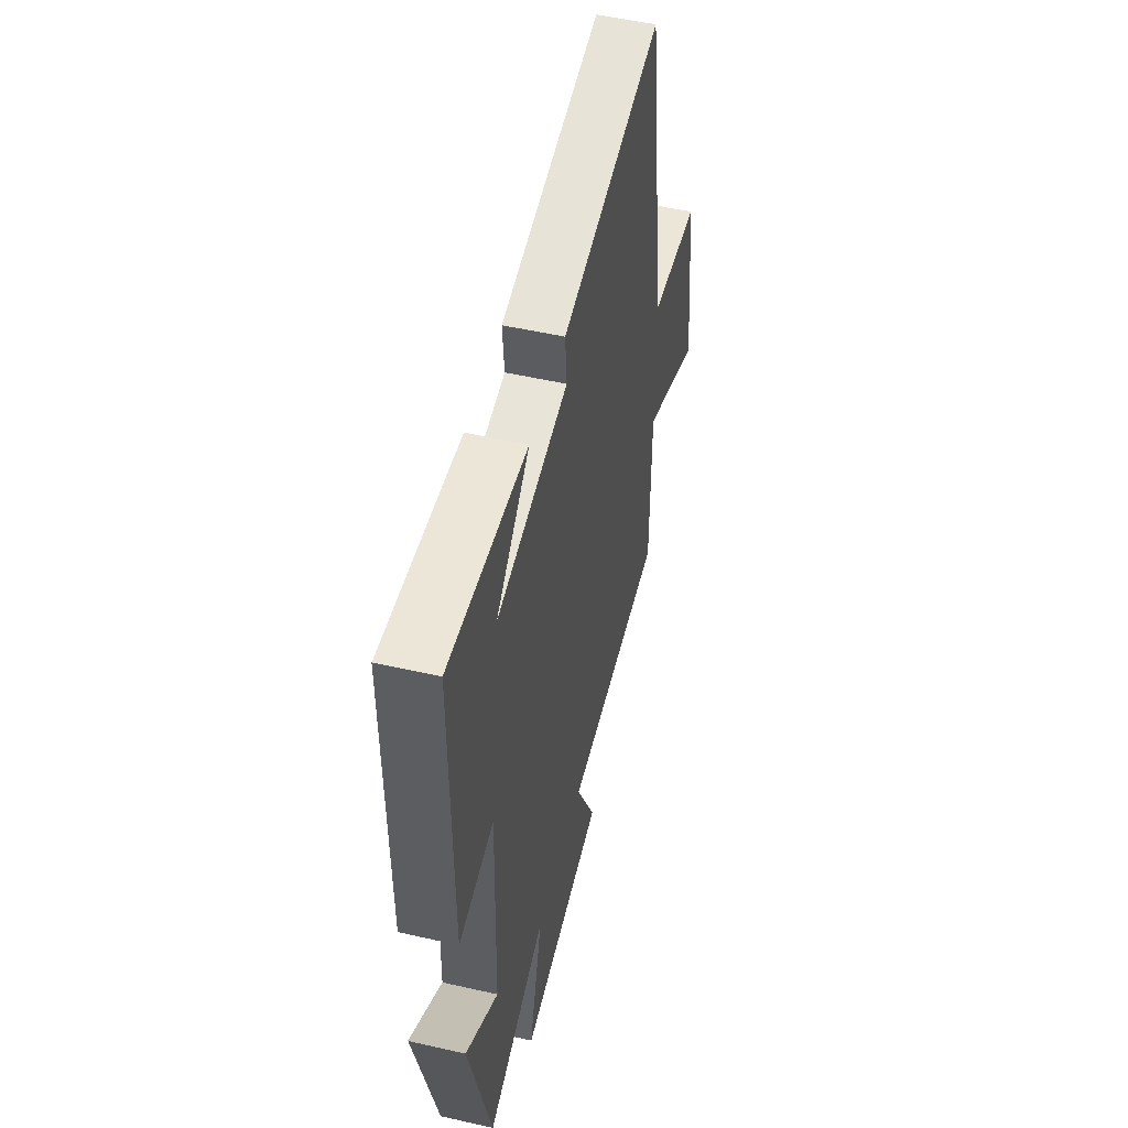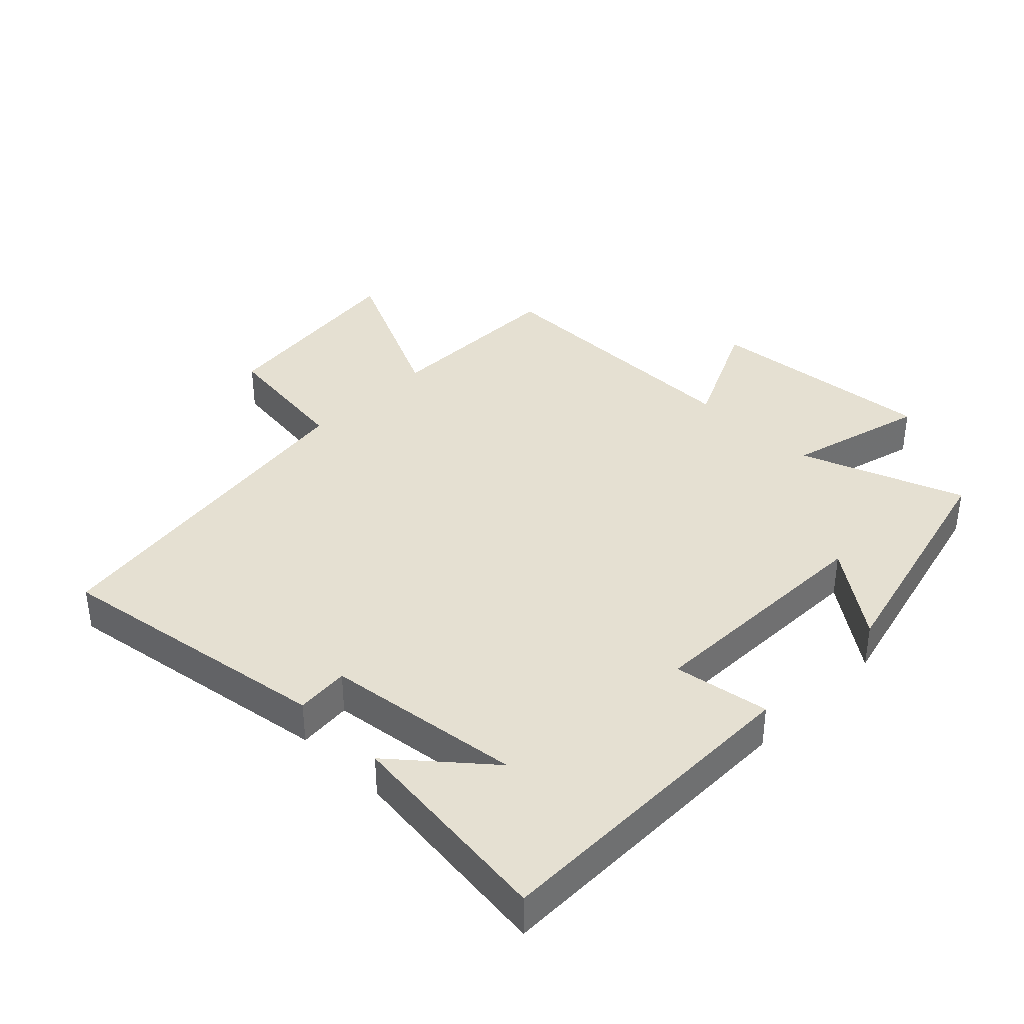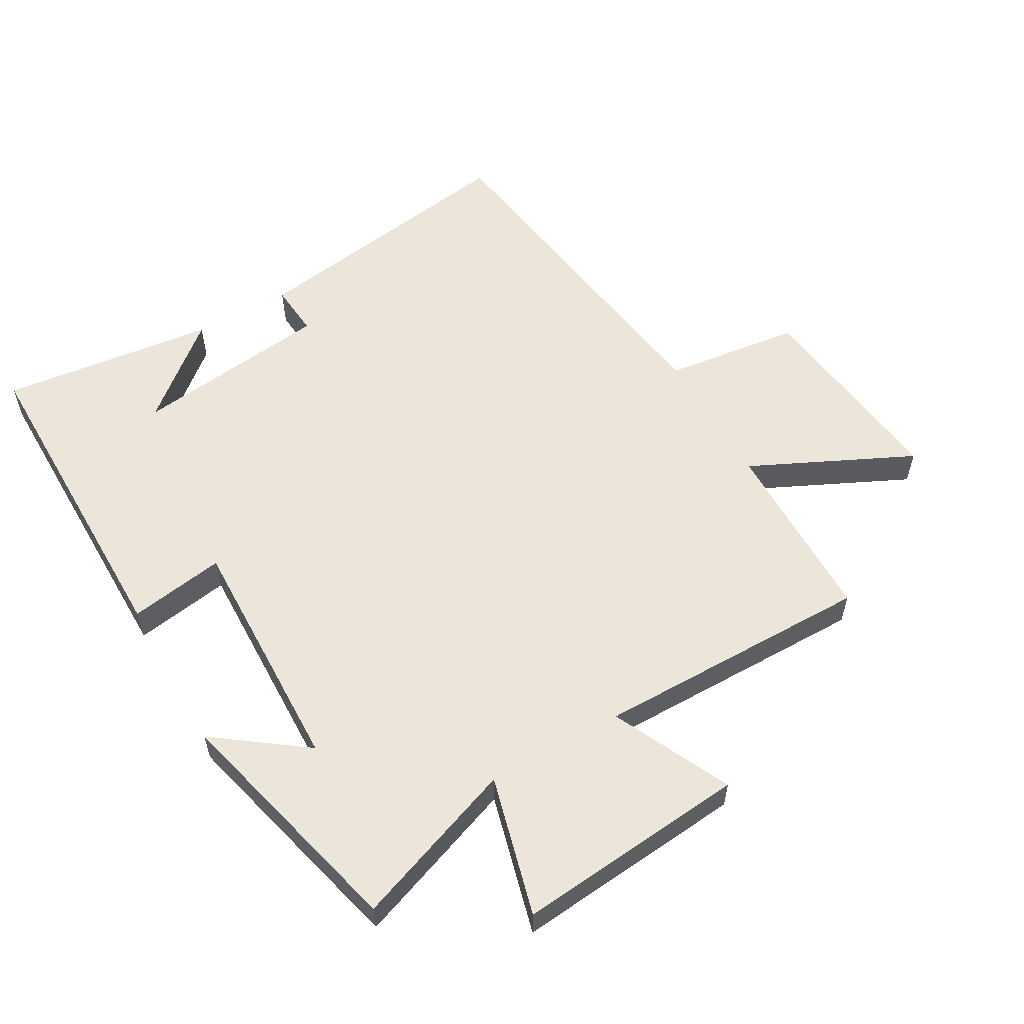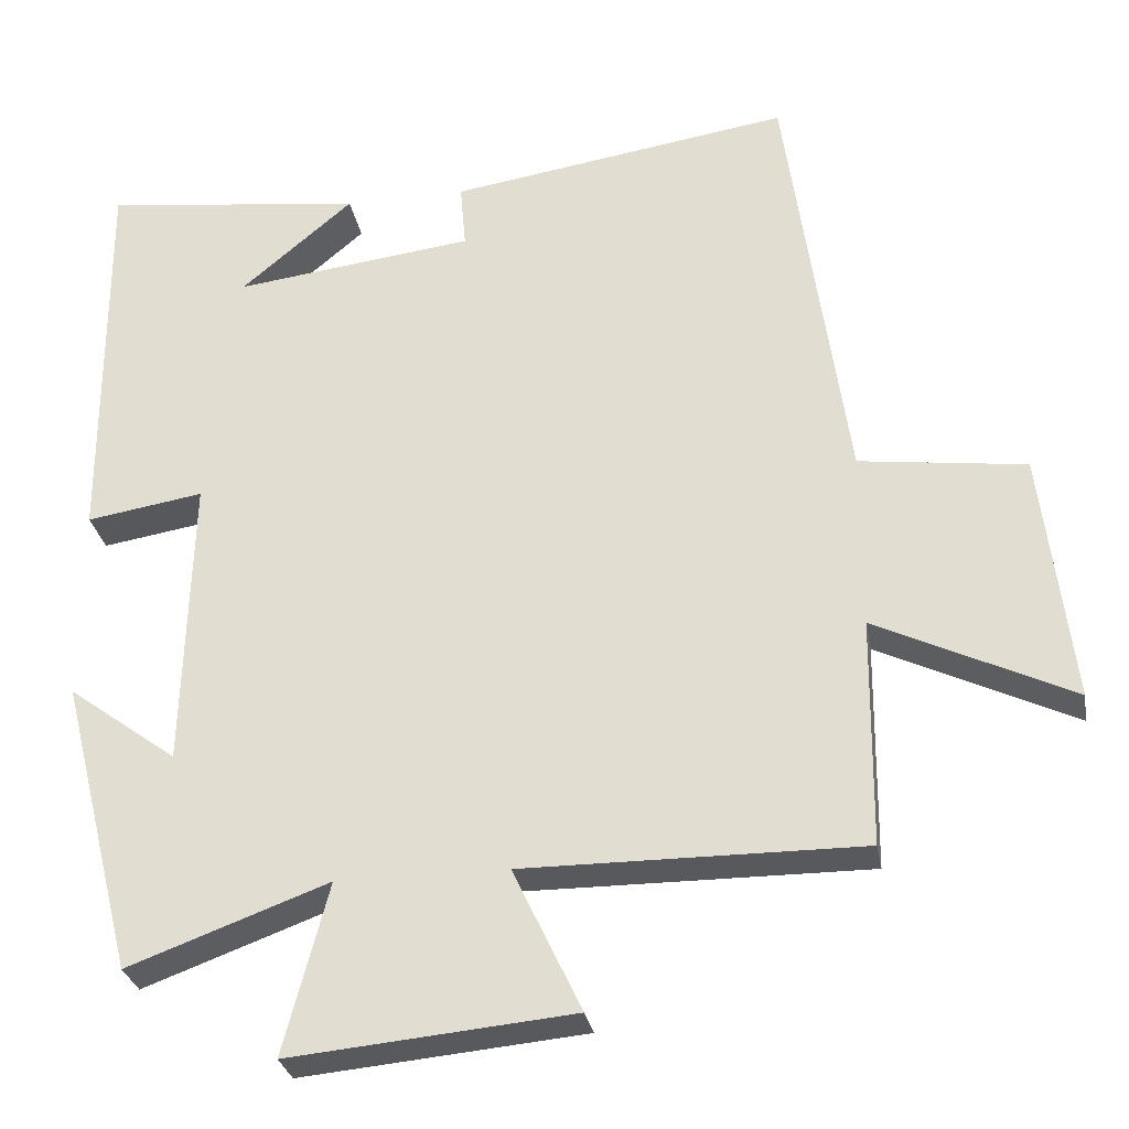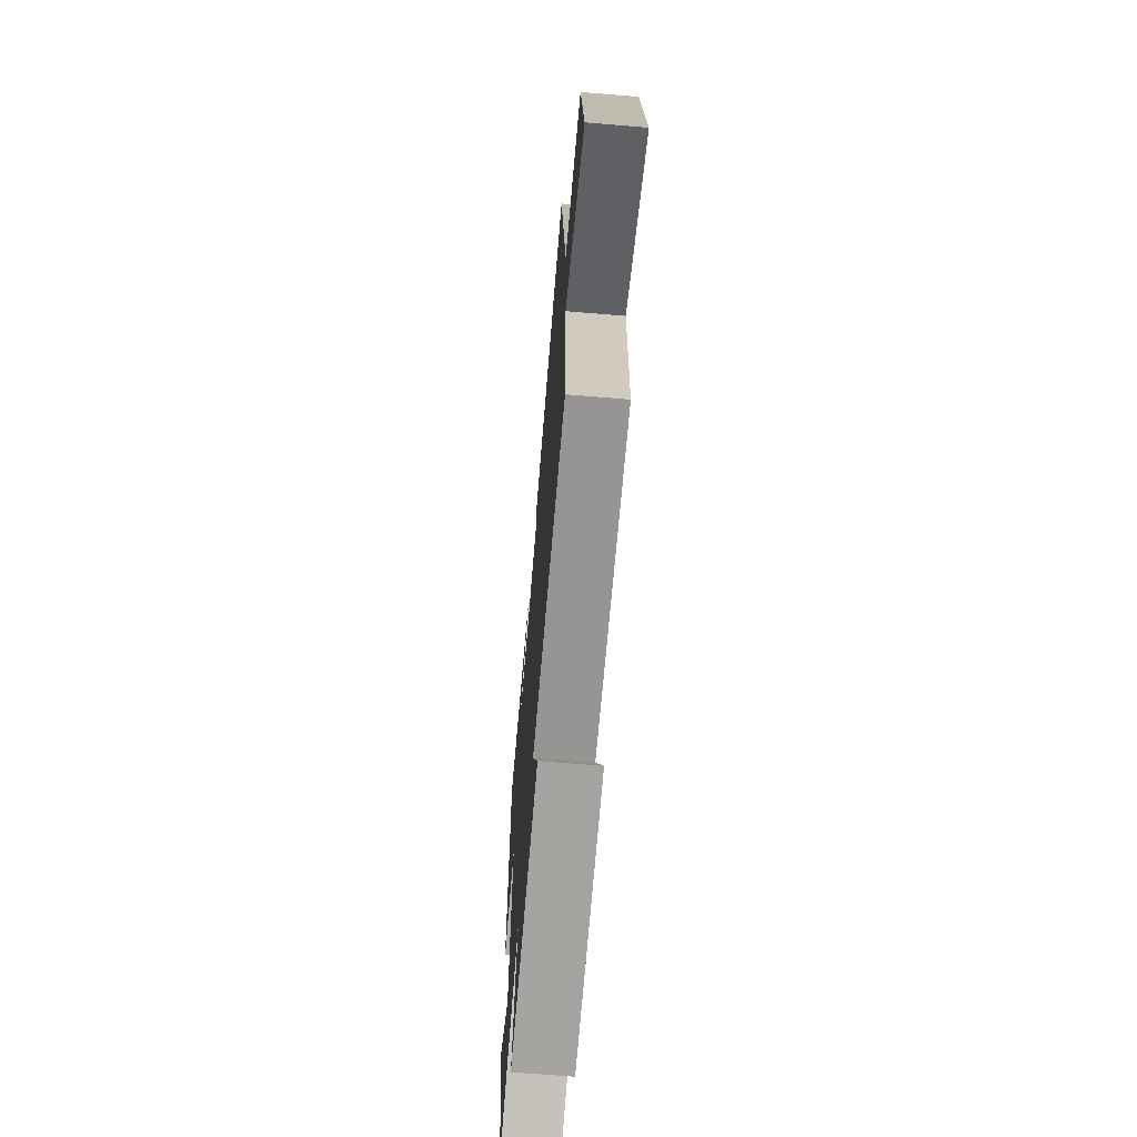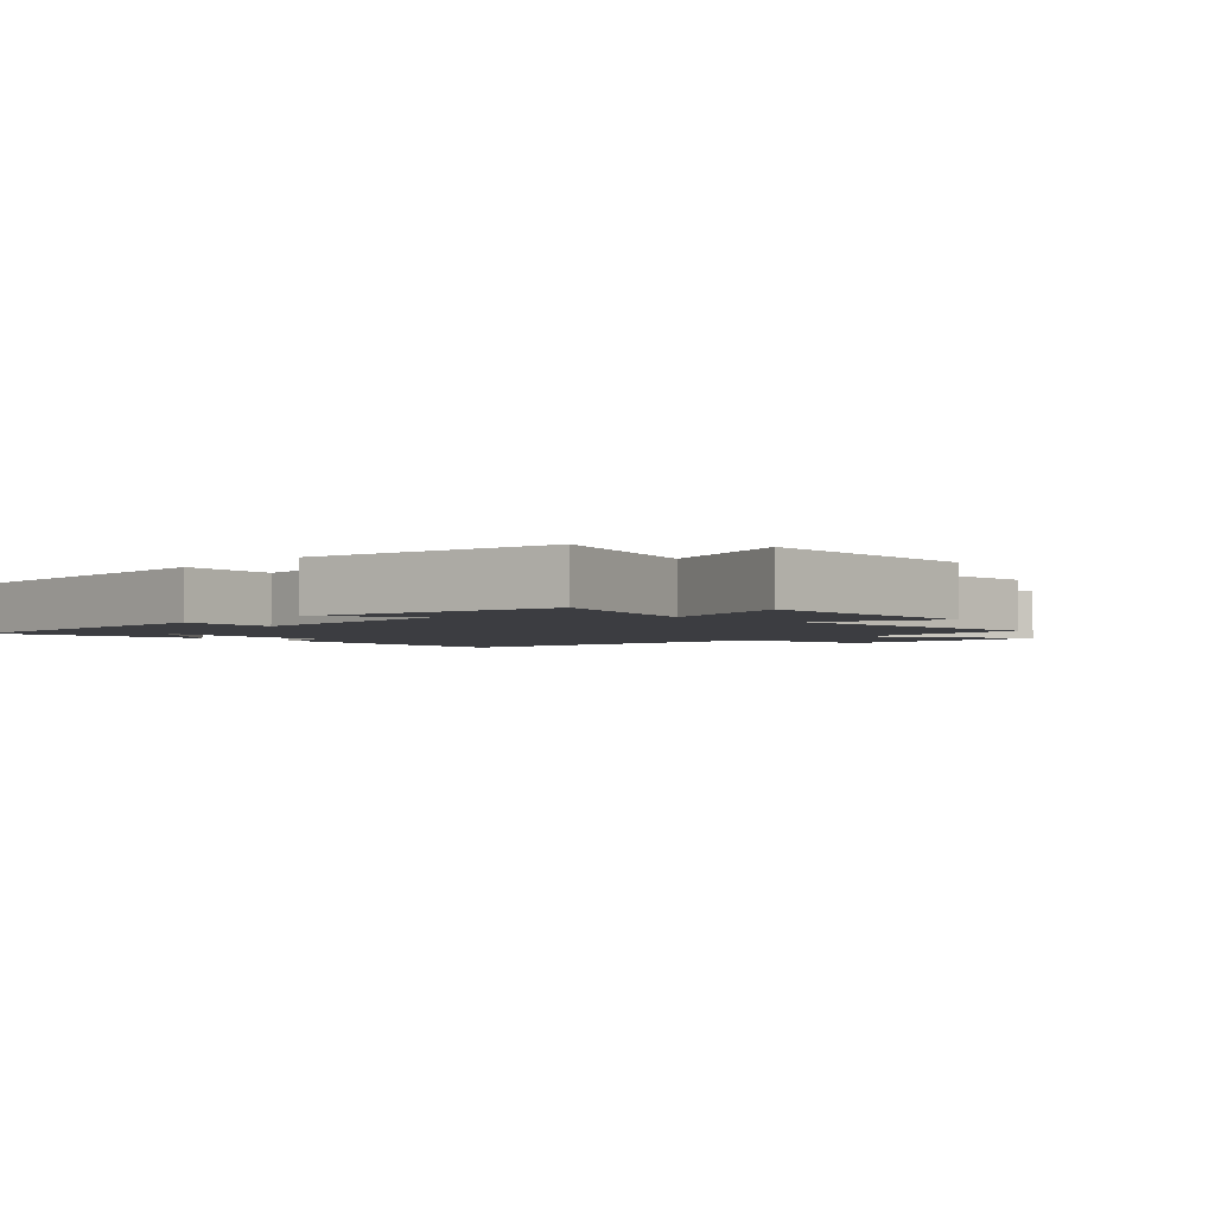
<metadata>
{"format":"obj","ext":"obj","renderer":"f3d","projection":"perspective","resolution":1024,"background":"white","views":[{"elev":52.0,"azim":103.8,"up":"+Z"},{"elev":37.7,"azim":44.5,"up":"+Y"},{"elev":57.1,"azim":150.3,"up":"+Y"},{"elev":-29.1,"azim":-170.0,"up":"+Z"},{"elev":-67.7,"azim":-94.8,"up":"+Z"},{"elev":-2.7,"azim":137.7,"up":"+Y"}]}
</metadata>
<code>
v 0.405 0.07 -0.594
v 0.15 0.07 -0.5
v 0.207 0.07 -0.717
v -0.153 0.07 -0.683
v -0.066 0.07 -0.5
v -0.497 0.07 -0.502
v -0.5 0.07 -0.211
v -0.75 0.07 -0.33
v -0.712 0.07 -0.01
v -0.5 0.07 0.017
v -0.422 0.07 0.567
v 0.013 0.07 0.5
v 0.006 0.07 0.417
v 0.312 0.07 0.379
v 0.169 0.07 0.5
v 0.502 0.07 0.54
v 0.5 0.07 0.033
v 0.351 0.07 0.057
v 0.361 0.07 -0.319
v 0.5 0.07 -0.217
v 0.405 0 -0.594
v 0.15 0 -0.5
v 0.207 0 -0.717
v -0.153 0 -0.683
v -0.066 0 -0.5
v -0.497 0 -0.502
v -0.5 0 -0.211
v -0.75 0 -0.33
v -0.712 0 -0.01
v -0.5 0 0.017
v -0.422 0 0.567
v 0.013 0 0.5
v 0.006 0 0.417
v 0.312 0 0.379
v 0.169 0 0.5
v 0.502 0 0.54
v 0.5 0 0.033
v 0.351 0 0.057
v 0.361 0 -0.319
v 0.5 0 -0.217
f 19 20 1 2
f 18 19 2
f 16 17 18
f 16 18 2
f 14 15 16
f 14 16 2
f 13 14 2
f 10 11 12 13
f 10 13 2
f 7 8 9 10
f 5 6 7 10
f 5 10 2 3
f 3 4 5
f 22 21 40 39
f 22 39 38
f 38 37 36
f 22 38 36
f 36 35 34
f 22 36 34
f 22 34 33
f 33 32 31 30
f 22 33 30
f 30 29 28 27
f 30 27 26 25
f 23 22 30 25
f 25 24 23
f 1 21 22 2
f 2 22 23 3
f 3 23 24 4
f 4 24 25 5
f 5 25 26 6
f 6 26 27 7
f 7 27 28 8
f 8 28 29 9
f 9 29 30 10
f 10 30 31 11
f 11 31 32 12
f 12 32 33 13
f 13 33 34 14
f 14 34 35 15
f 15 35 36 16
f 16 36 37 17
f 17 37 38 18
f 18 38 39 19
f 19 39 40 20
f 20 40 21 1

</code>
